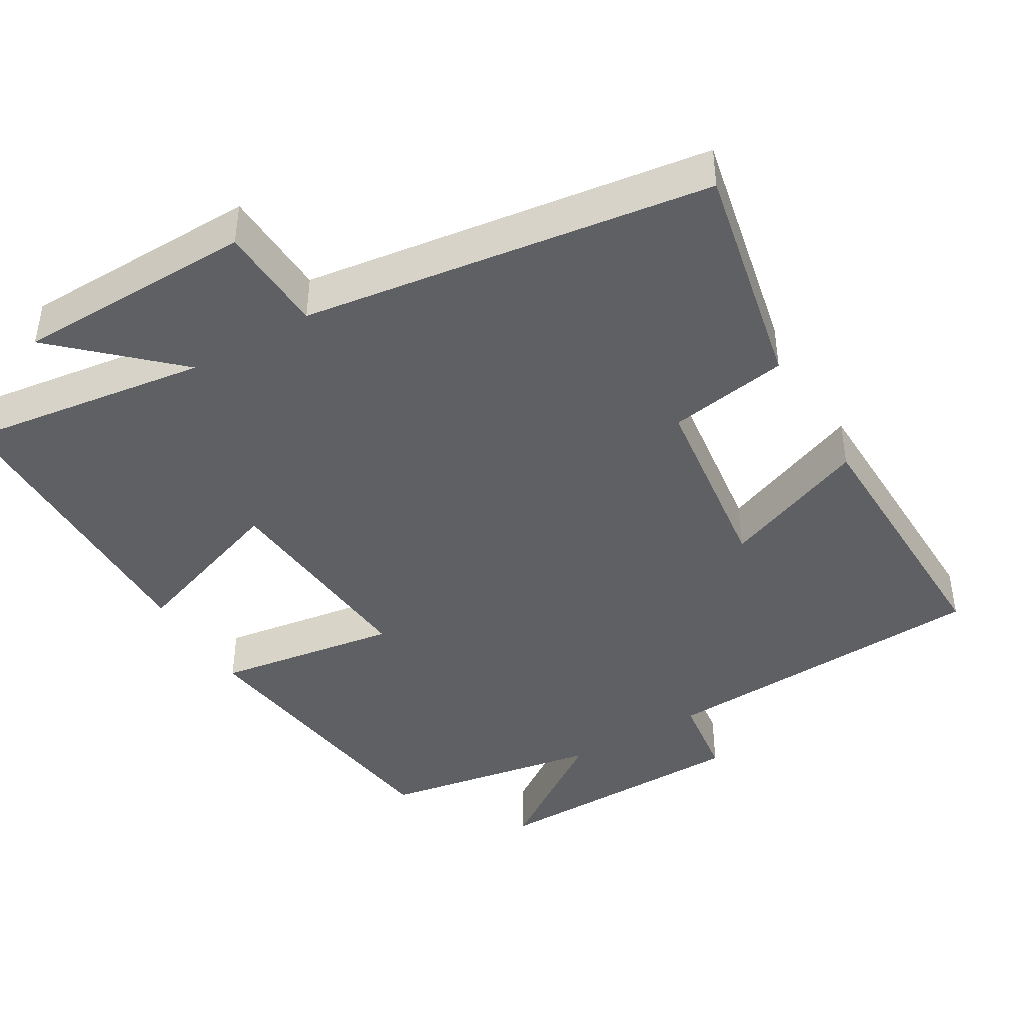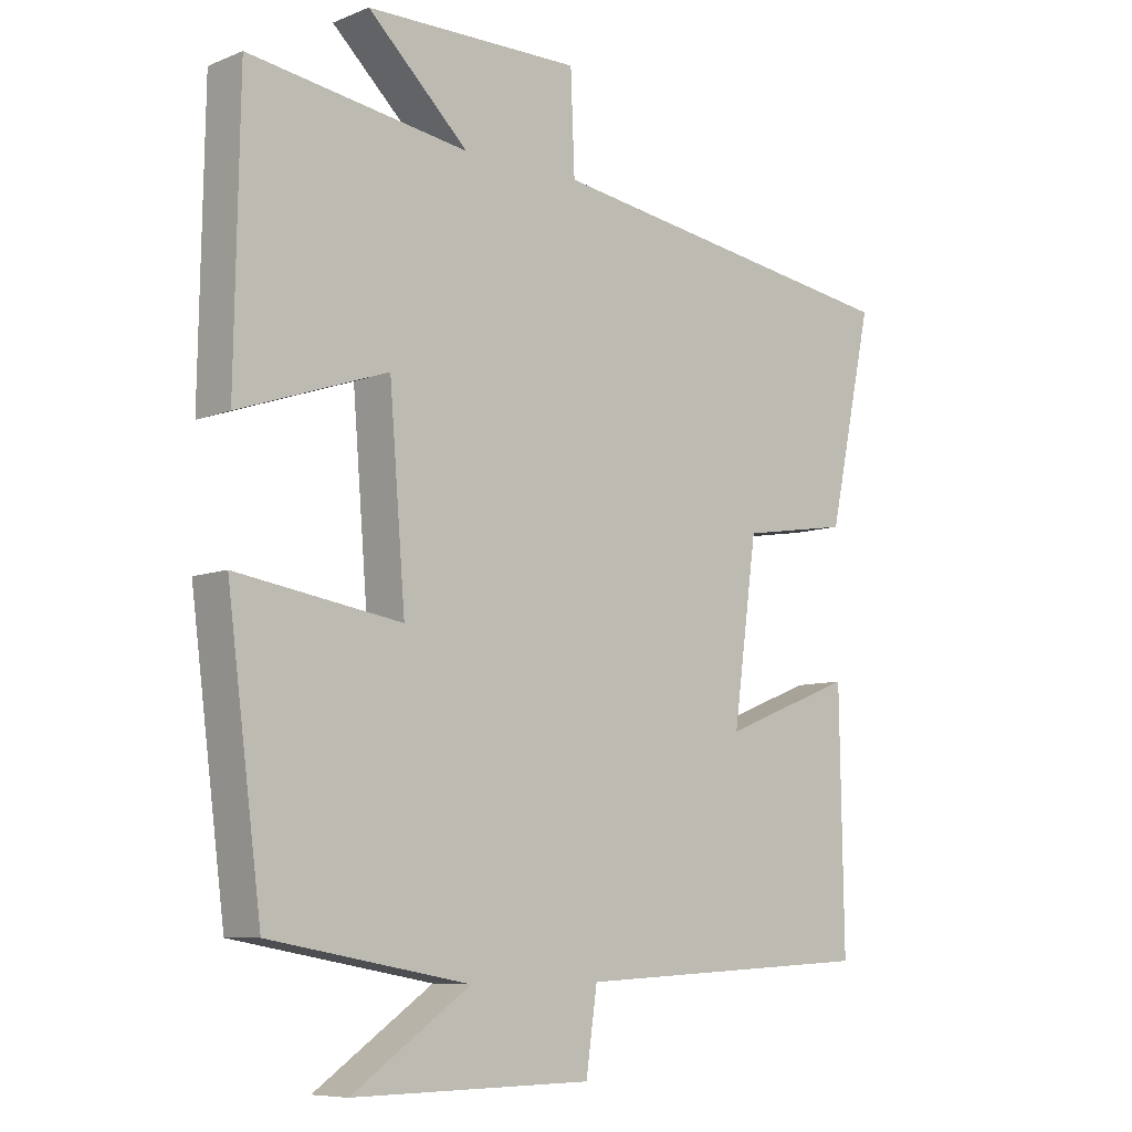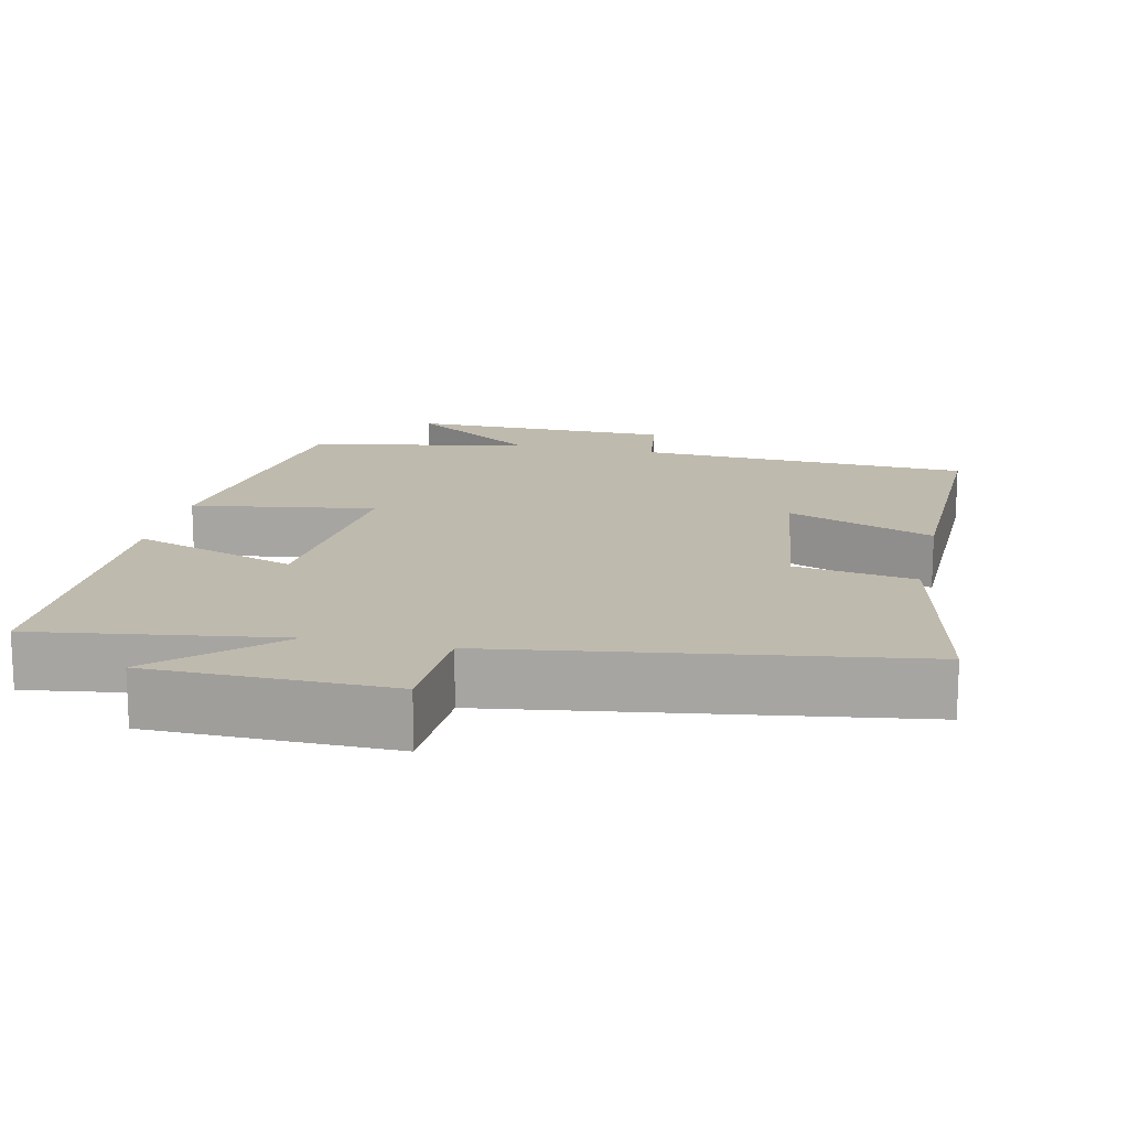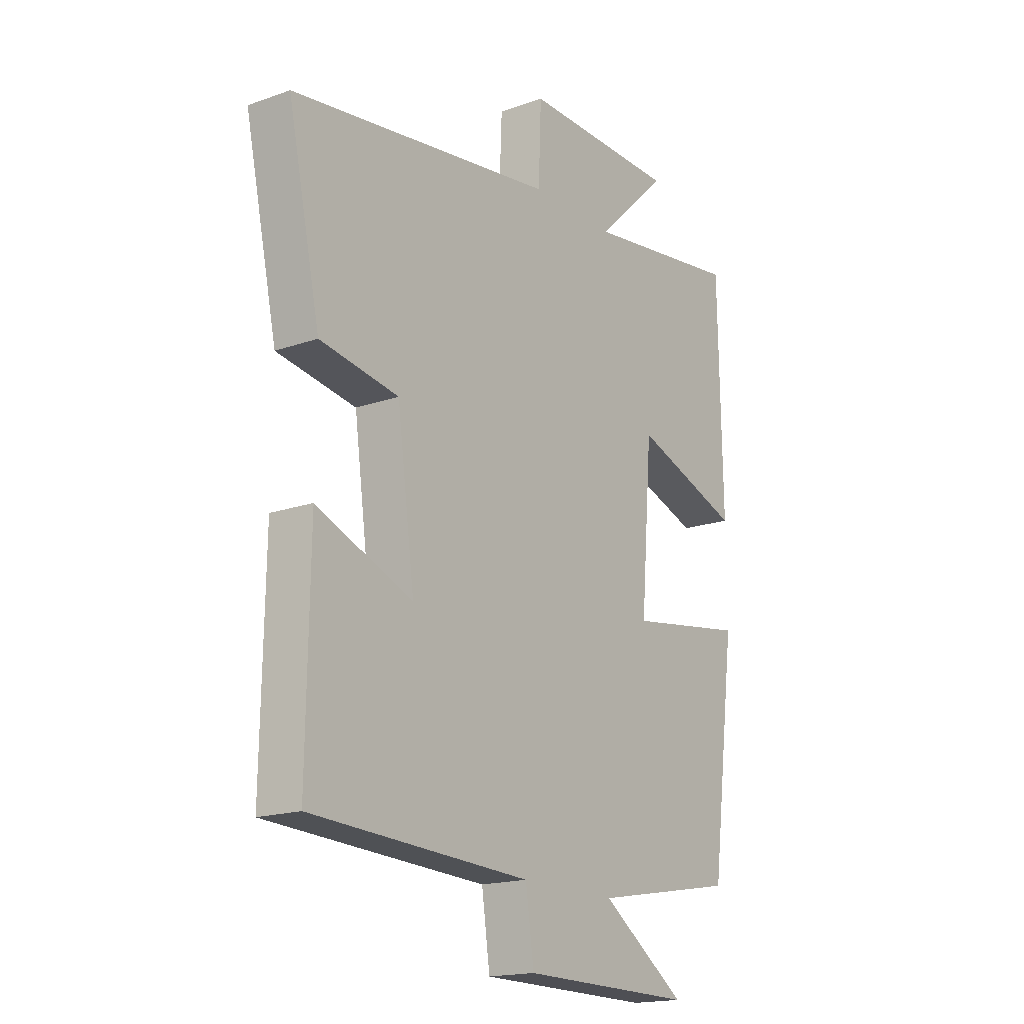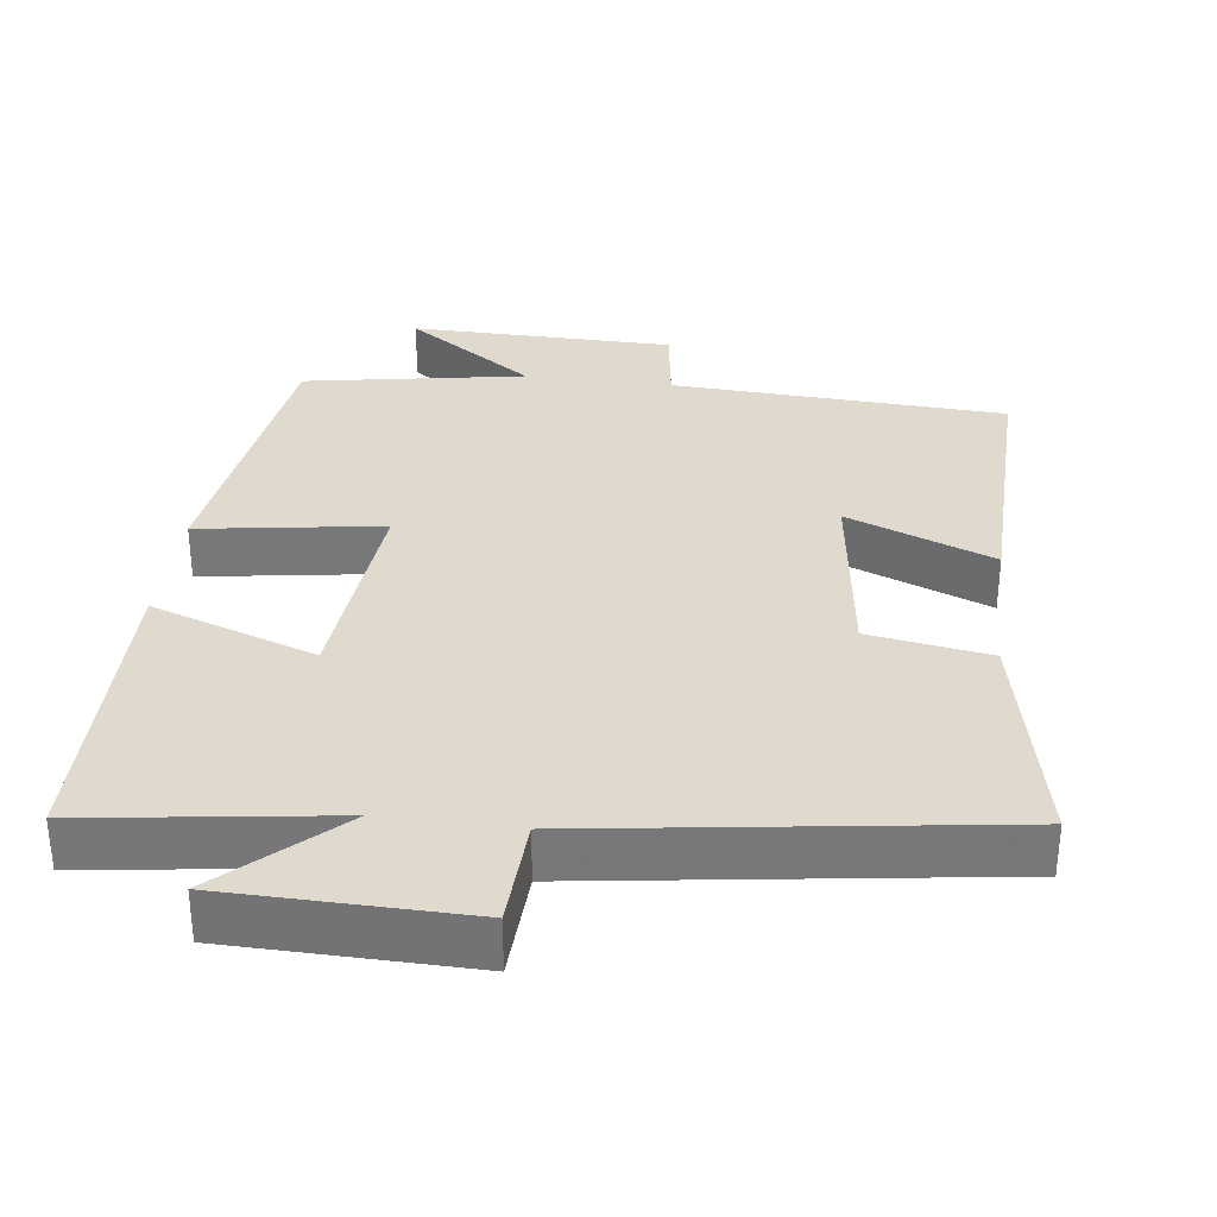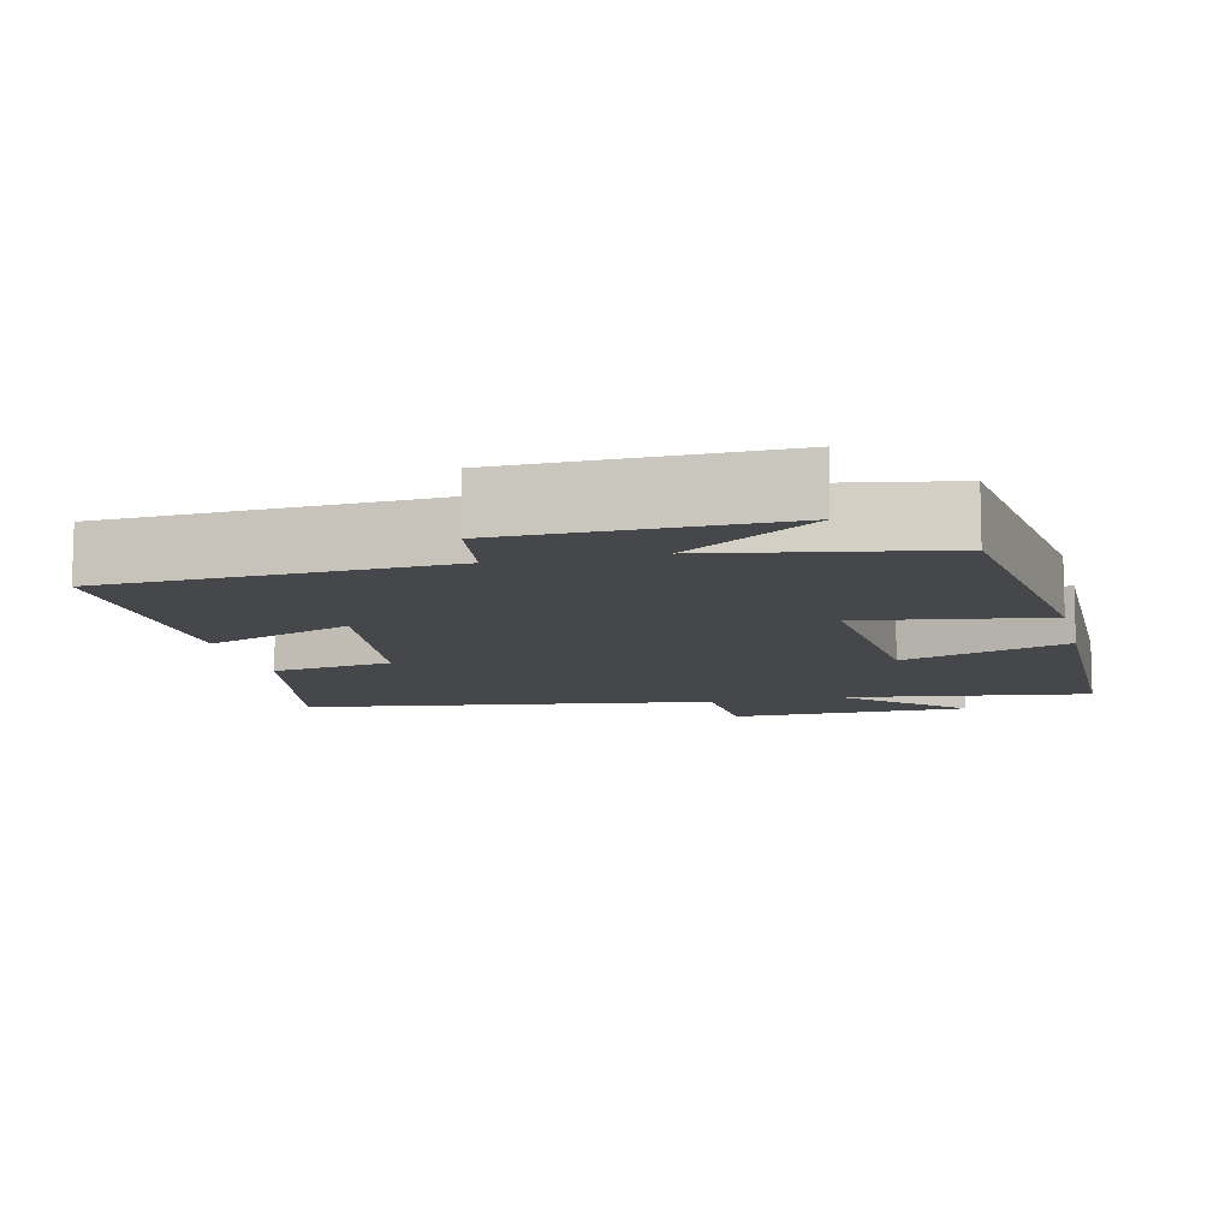
<metadata>
{"format":"obj","ext":"obj","renderer":"f3d","projection":"perspective","resolution":1024,"background":"white","views":[{"elev":-42.9,"azim":30.9,"up":"+Y"},{"elev":-8.1,"azim":-42.3,"up":"+Z"},{"elev":15.6,"azim":12.5,"up":"+Y"},{"elev":-17.7,"azim":124.9,"up":"+Z"},{"elev":32.8,"azim":7.5,"up":"+Y"},{"elev":-10.2,"azim":-166.5,"up":"+Y"}]}
</metadata>
<code>
v -0.493 0.07 0.548
v -0.162 0.07 0.5
v -0.314 0.07 0.644
v 0.01 0.07 0.648
v 0.016 0.07 0.5
v 0.567 0.07 0.419
v 0.5 0.07 0.108
v 0.337 0.07 0.082
v 0.301 0.07 -0.182
v 0.5 0.07 -0.104
v 0.506 0.07 -0.478
v 0.052 0.07 -0.5
v 0.035 0.07 -0.618
v -0.325 0.07 -0.622
v -0.148 0.07 -0.5
v -0.448 0.07 -0.446
v -0.5 0.07 -0.046
v -0.252 0.07 -0.085
v -0.276 0.07 0.209
v -0.5 0.07 0.132
v -0.493 0 0.548
v -0.162 0 0.5
v -0.314 0 0.644
v 0.01 0 0.648
v 0.016 0 0.5
v 0.567 0 0.419
v 0.5 0 0.108
v 0.337 0 0.082
v 0.301 0 -0.182
v 0.5 0 -0.104
v 0.506 0 -0.478
v 0.052 0 -0.5
v 0.035 0 -0.618
v -0.325 0 -0.622
v -0.148 0 -0.5
v -0.448 0 -0.446
v -0.5 0 -0.046
v -0.252 0 -0.085
v -0.276 0 0.209
v -0.5 0 0.132
f 19 20 1 2
f 18 19 2
f 15 16 17 18
f 15 18 2
f 12 13 14 15
f 12 15 2
f 9 10 11 12
f 8 9 12 2
f 5 6 7 8
f 5 8 2 3
f 3 4 5
f 22 21 40 39
f 22 39 38
f 38 37 36 35
f 22 38 35
f 35 34 33 32
f 22 35 32
f 32 31 30 29
f 22 32 29 28
f 28 27 26 25
f 23 22 28 25
f 25 24 23
f 1 21 22 2
f 2 22 23 3
f 3 23 24 4
f 4 24 25 5
f 5 25 26 6
f 6 26 27 7
f 7 27 28 8
f 8 28 29 9
f 9 29 30 10
f 10 30 31 11
f 11 31 32 12
f 12 32 33 13
f 13 33 34 14
f 14 34 35 15
f 15 35 36 16
f 16 36 37 17
f 17 37 38 18
f 18 38 39 19
f 19 39 40 20
f 20 40 21 1

</code>
